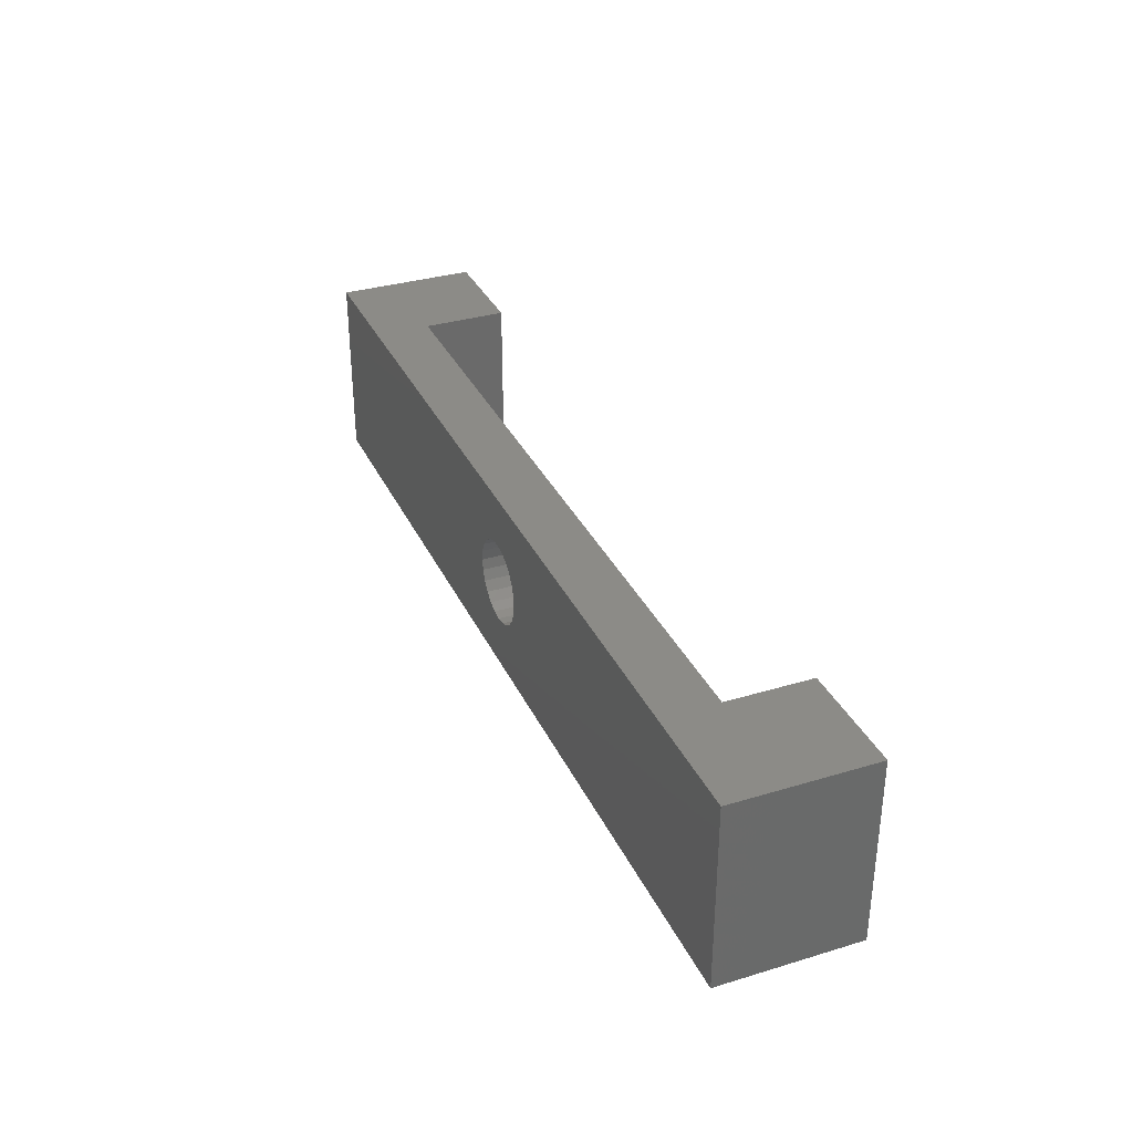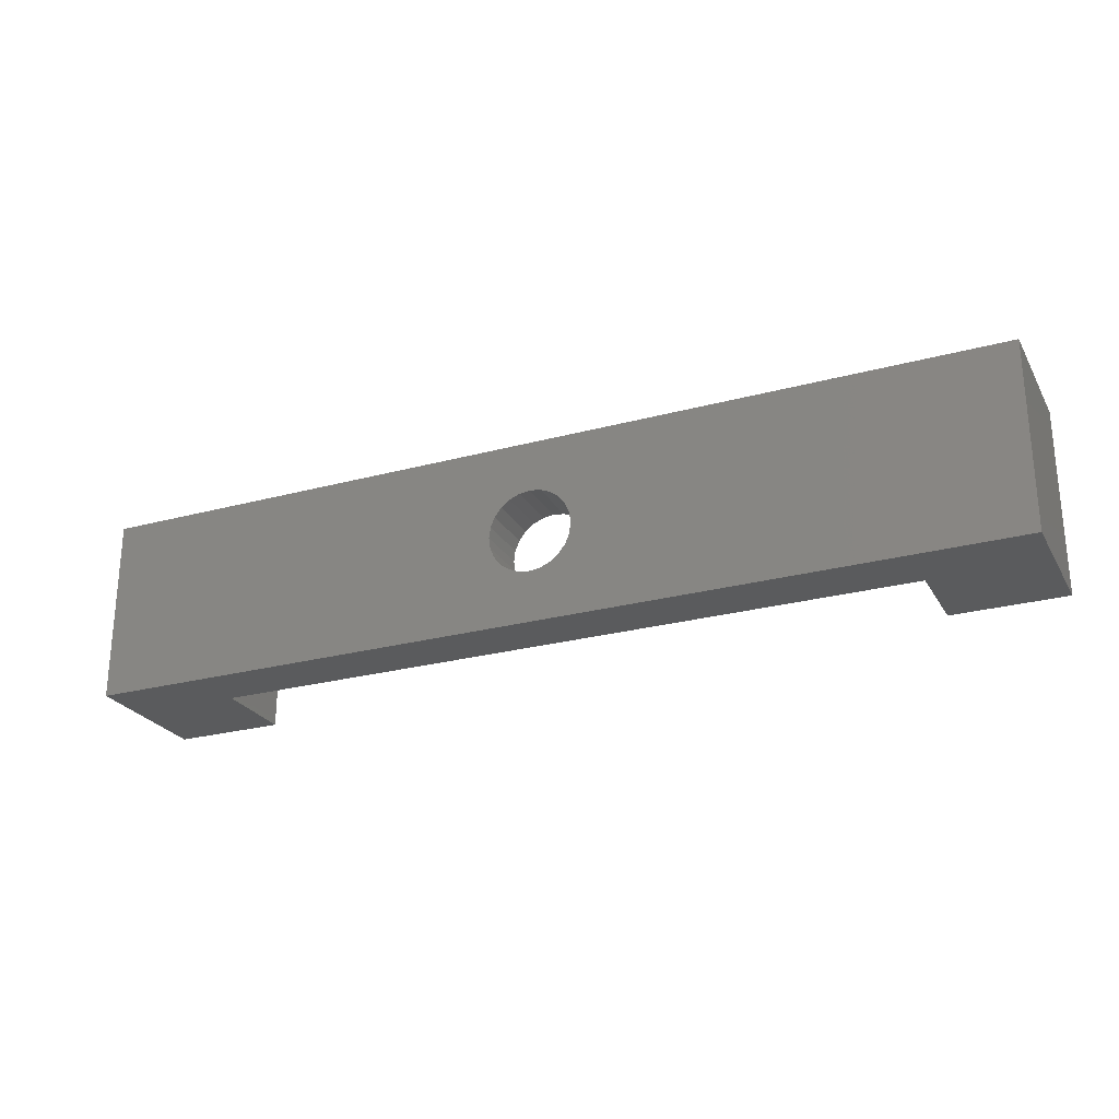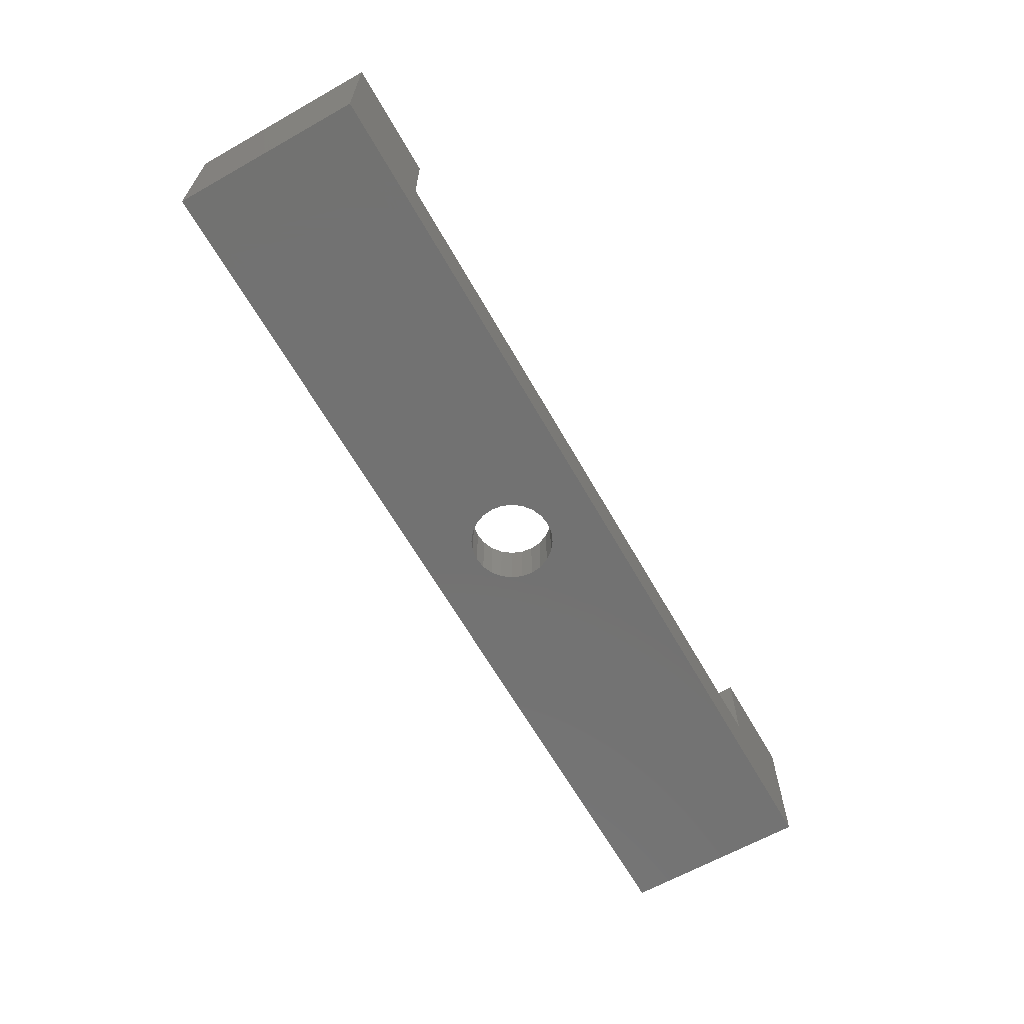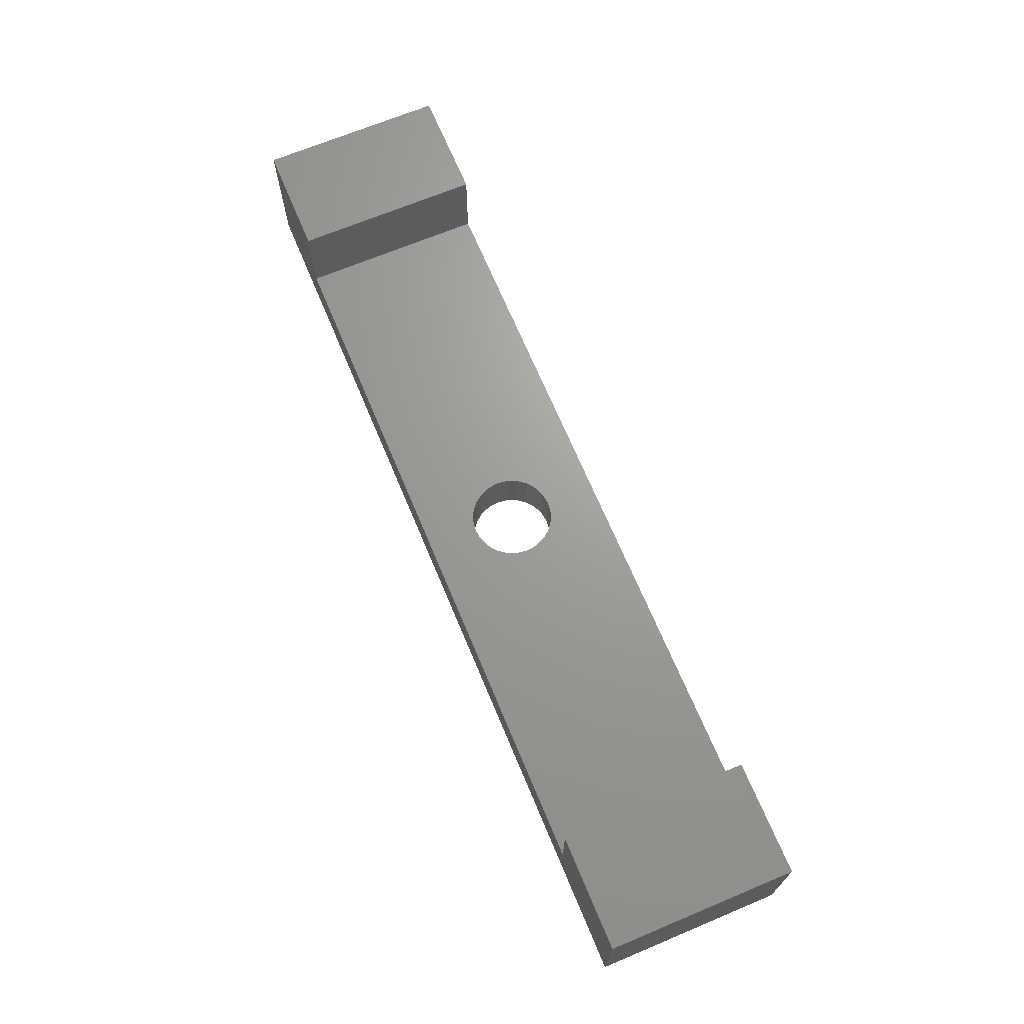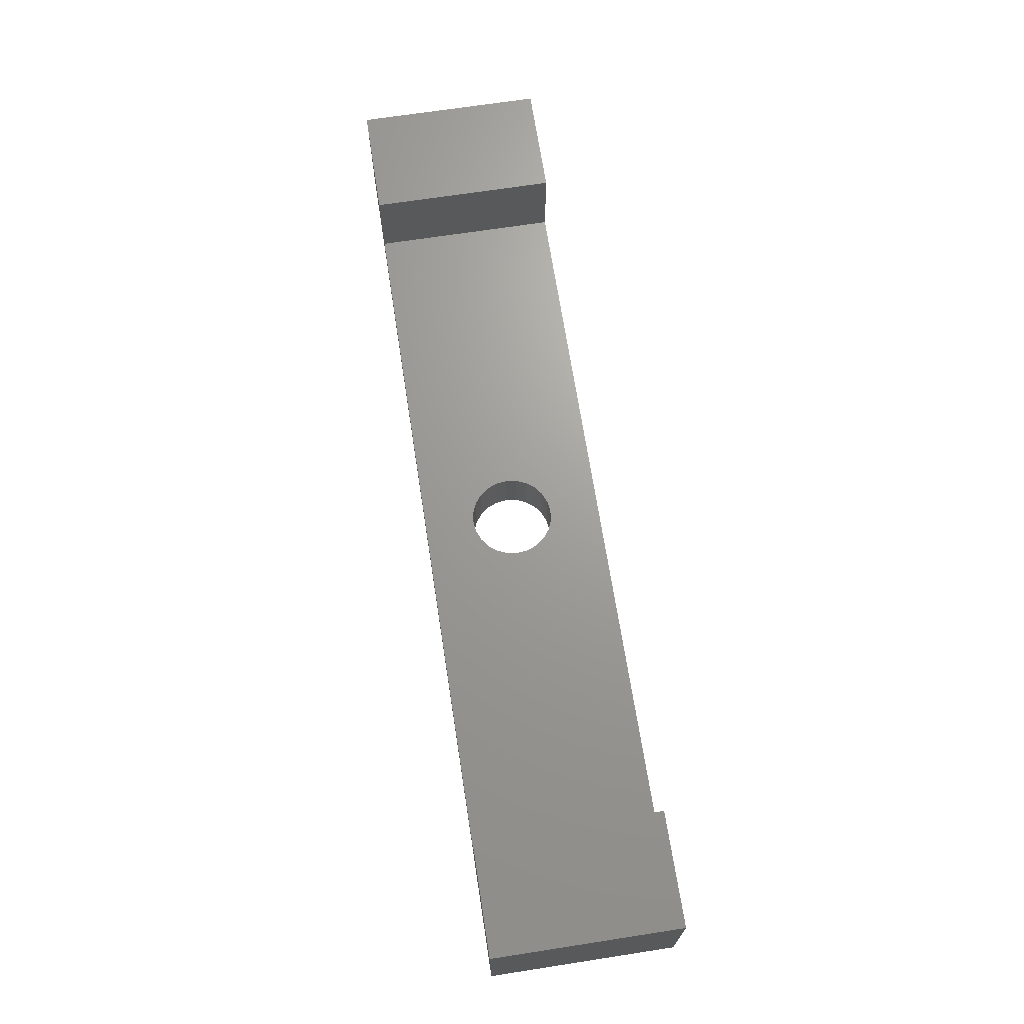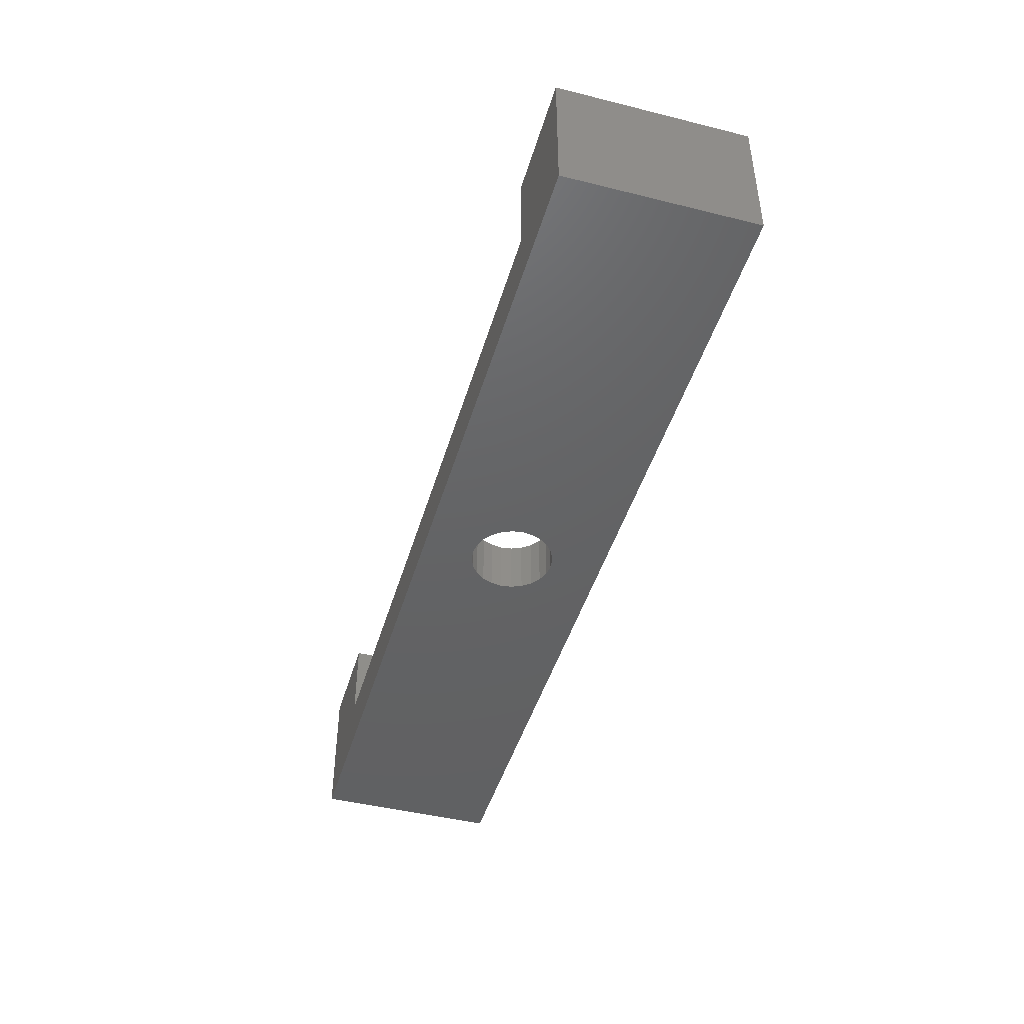
<metadata>
{"format":"stl","ext":"stl","renderer":"f3d","projection":"perspective","resolution":1024,"background":"white","views":[{"elev":33.6,"azim":-112.4,"up":"+Y"},{"elev":-25.2,"azim":-156.3,"up":"+Y"},{"elev":-64.2,"azim":-60.4,"up":"+Z"},{"elev":68.6,"azim":-112.7,"up":"+Z"},{"elev":68.7,"azim":-98.8,"up":"+Z"},{"elev":-45.0,"azim":-106.1,"up":"+Z"}]}
</metadata>
<code>
# stl→obj: 64 verts, 128 faces
v -25 -5 -1.5
v -25 5 6
v -25 5 -1.5
v -25 -5 6
v 19 5 1.5
v 2.25 0 1.5
v 19 -5 1.5
v 2.173 0.5823 1.5
v 1.949 1.125 1.5
v 1.591 1.591 1.5
v 1.125 1.949 1.5
v 0.5823 2.173 1.5
v 0 2.25 1.5
v -19 5 1.5
v -2.173 0.5823 1.5
v -2.25 0 1.5
v -1.949 1.125 1.5
v -1.591 1.591 1.5
v -1.125 1.949 1.5
v -0.5823 2.173 1.5
v 2.173 -0.5823 1.5
v 1.949 -1.125 1.5
v 1.591 -1.591 1.5
v 1.125 -1.949 1.5
v 0.5823 -2.173 1.5
v 0 -2.25 1.5
v -19 -5 1.5
v -0.5823 -2.173 1.5
v -2.173 -0.5823 1.5
v -1.949 -1.125 1.5
v -1.591 -1.591 1.5
v -1.125 -1.949 1.5
v 25 -5 6
v 25 5 -1.5
v 25 5 6
v 25 -5 -1.5
v 19 5 6
v -19 5 6
v 2.25 0 -1.5
v 2.173 -0.5823 -1.5
v 1.949 -1.125 -1.5
v 1.591 -1.591 -1.5
v 1.125 -1.949 -1.5
v 0.5823 -2.173 -1.5
v 0 -2.25 -1.5
v -2.173 -0.5823 -1.5
v -2.25 0 -1.5
v -1.949 -1.125 -1.5
v -1.591 -1.591 -1.5
v -1.125 -1.949 -1.5
v -0.5823 -2.173 -1.5
v 2.173 0.5823 -1.5
v 1.949 1.125 -1.5
v 1.591 1.591 -1.5
v 1.125 1.949 -1.5
v 0.5823 2.173 -1.5
v 0 2.25 -1.5
v -2.173 0.5823 -1.5
v -1.949 1.125 -1.5
v -1.591 1.591 -1.5
v -1.125 1.949 -1.5
v -0.5823 2.173 -1.5
v -19 -5 6
v 19 -5 6
f 1 2 3
f 2 1 4
f 5 6 7
f 5 8 6
f 5 9 8
f 5 10 9
f 5 11 10
f 5 12 11
f 5 13 12
f 14 13 5
f 15 14 16
f 17 14 15
f 18 14 17
f 19 14 18
f 20 14 19
f 13 14 20
f 21 7 6
f 22 7 21
f 23 7 22
f 24 7 23
f 25 7 24
f 26 7 25
f 27 26 28
f 27 16 14
f 16 27 29
f 29 27 30
f 30 27 31
f 31 27 32
f 26 27 7
f 32 27 28
f 33 34 35
f 34 33 36
f 35 5 37
f 5 34 14
f 34 5 35
f 14 2 38
f 14 3 2
f 3 14 34
f 36 39 34
f 36 40 39
f 36 41 40
f 36 42 41
f 36 43 42
f 36 44 43
f 36 45 44
f 46 1 47
f 48 1 46
f 49 1 48
f 50 1 49
f 51 1 50
f 45 1 51
f 1 45 36
f 52 34 39
f 53 34 52
f 54 34 53
f 55 34 54
f 56 34 55
f 57 34 56
f 3 47 1
f 47 3 58
f 58 3 59
f 59 3 60
f 60 3 61
f 57 3 34
f 62 3 57
f 61 3 62
f 4 27 63
f 27 1 7
f 1 27 4
f 7 33 64
f 7 36 33
f 36 7 1
f 7 37 5
f 37 7 64
f 37 33 35
f 33 37 64
f 2 63 38
f 63 2 4
f 63 14 38
f 14 63 27
f 39 8 52
f 8 39 6
f 16 58 15
f 58 16 47
f 57 12 13
f 12 57 56
f 53 10 54
f 10 53 9
f 52 9 53
f 9 52 8
f 55 10 11
f 10 55 54
f 60 19 18
f 19 60 61
f 17 60 18
f 60 17 59
f 61 20 19
f 20 61 62
f 42 22 41
f 22 42 23
f 41 21 40
f 21 41 22
f 50 31 32
f 31 50 49
f 56 11 12
f 11 56 55
f 15 59 17
f 59 15 58
f 62 13 20
f 13 62 57
f 44 26 25
f 26 44 45
f 42 24 23
f 24 42 43
f 51 32 28
f 32 51 50
f 31 48 30
f 48 31 49
f 29 47 16
f 47 29 46
f 40 6 39
f 6 40 21
f 43 25 24
f 25 43 44
f 45 28 26
f 28 45 51
f 30 46 29
f 46 30 48

</code>
